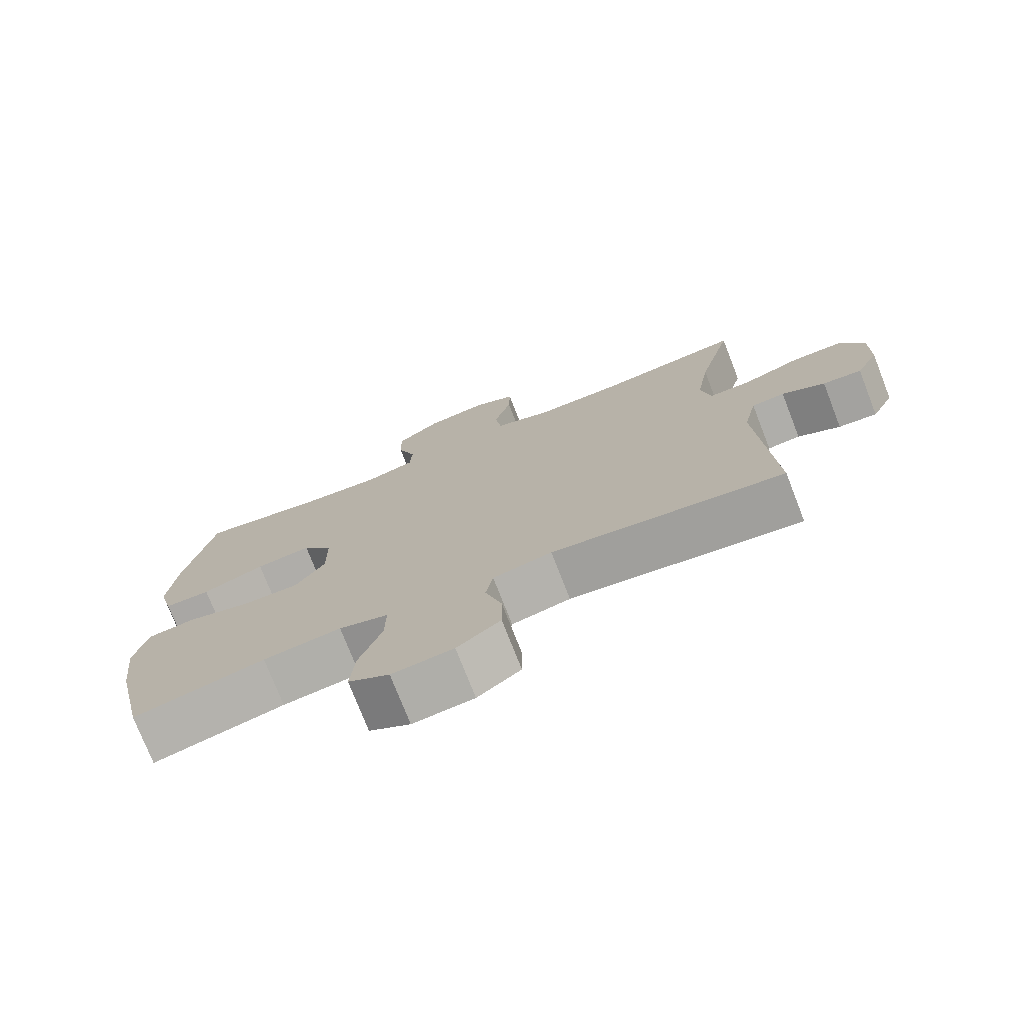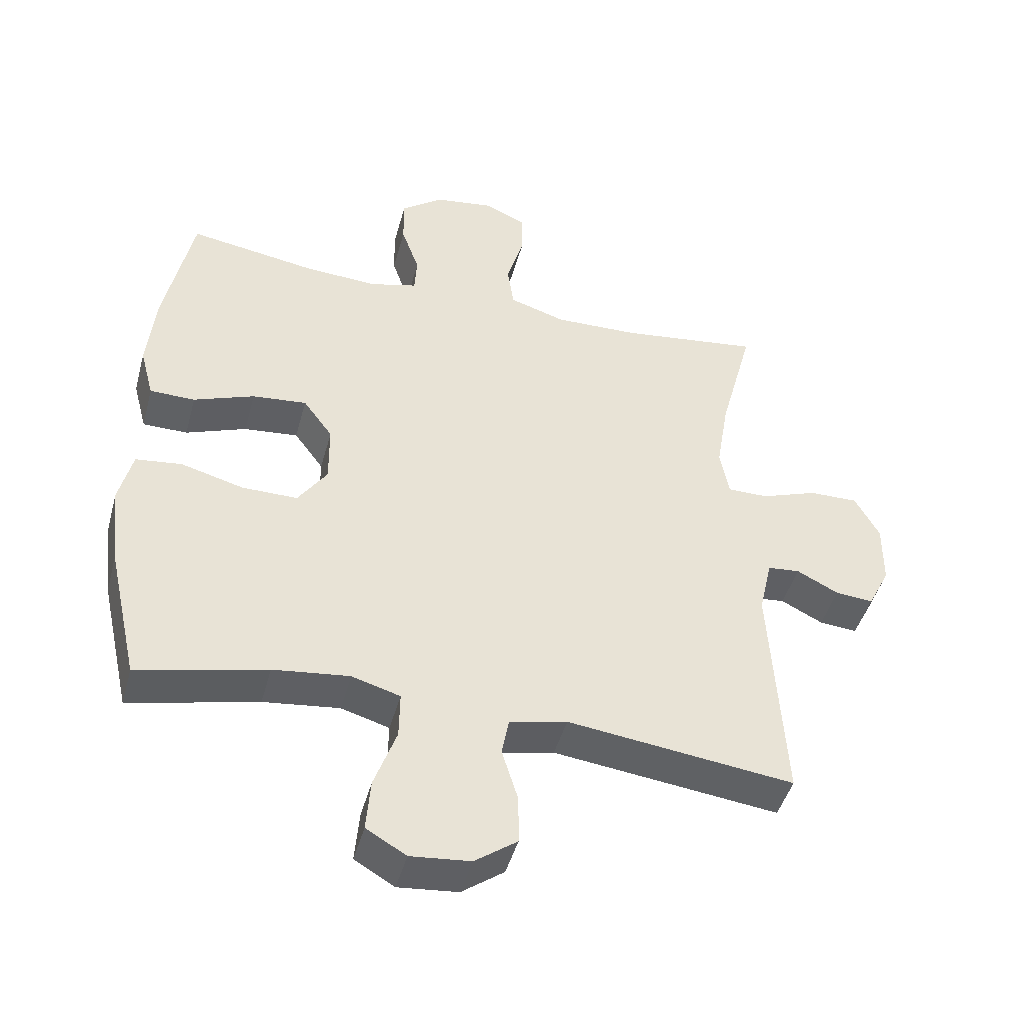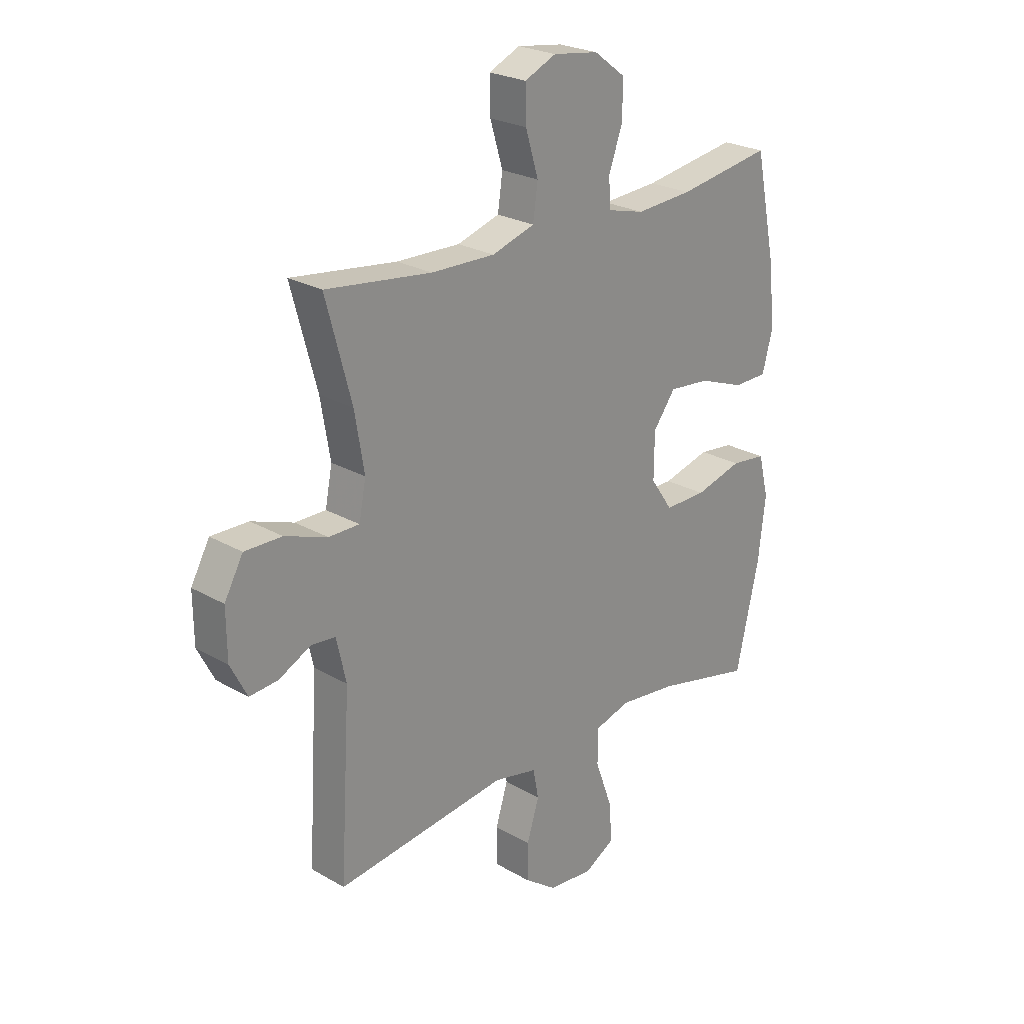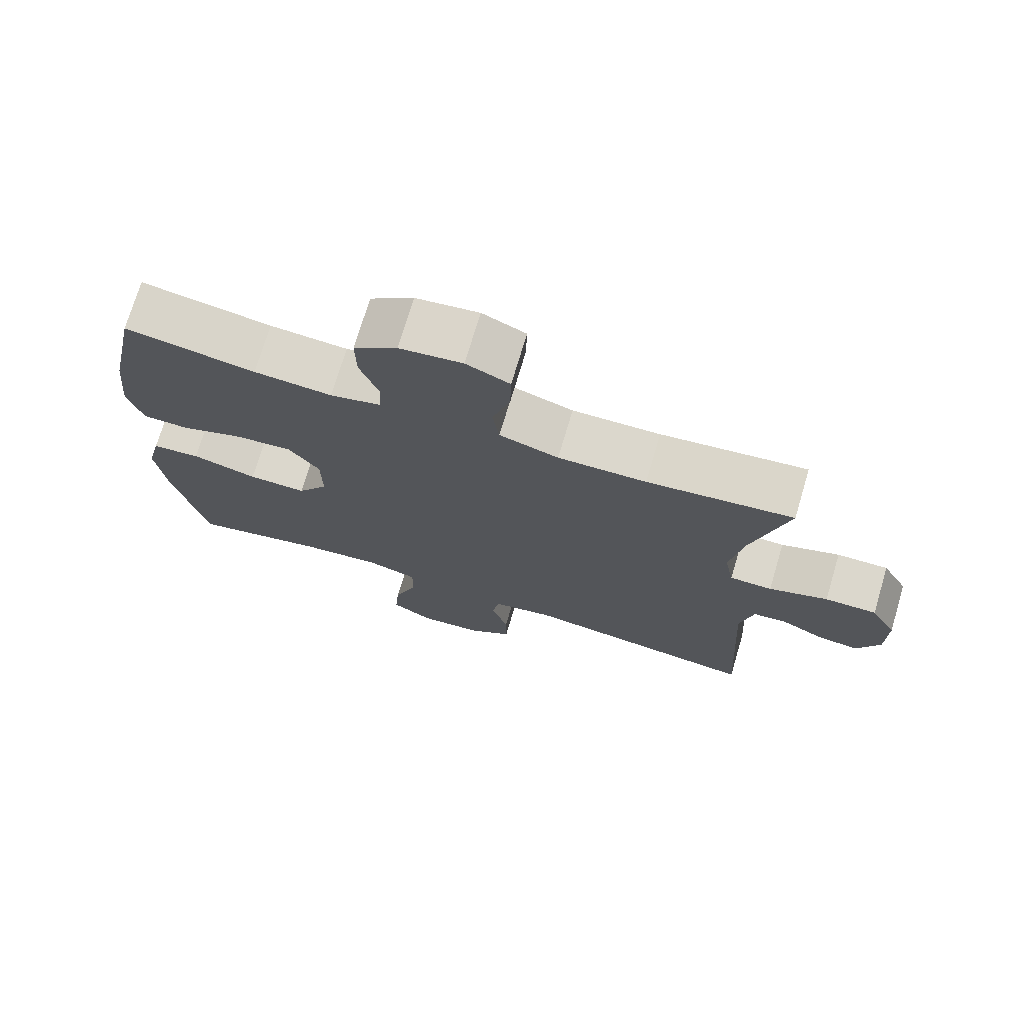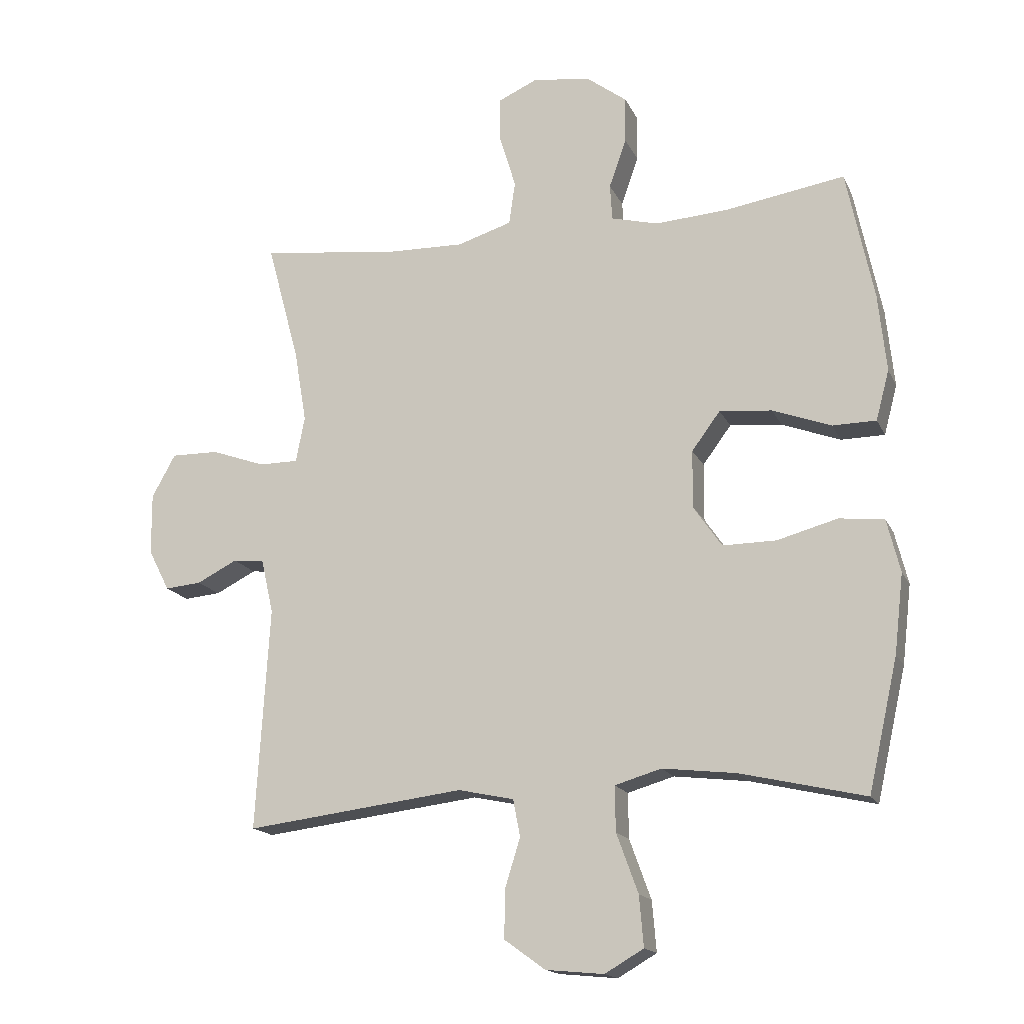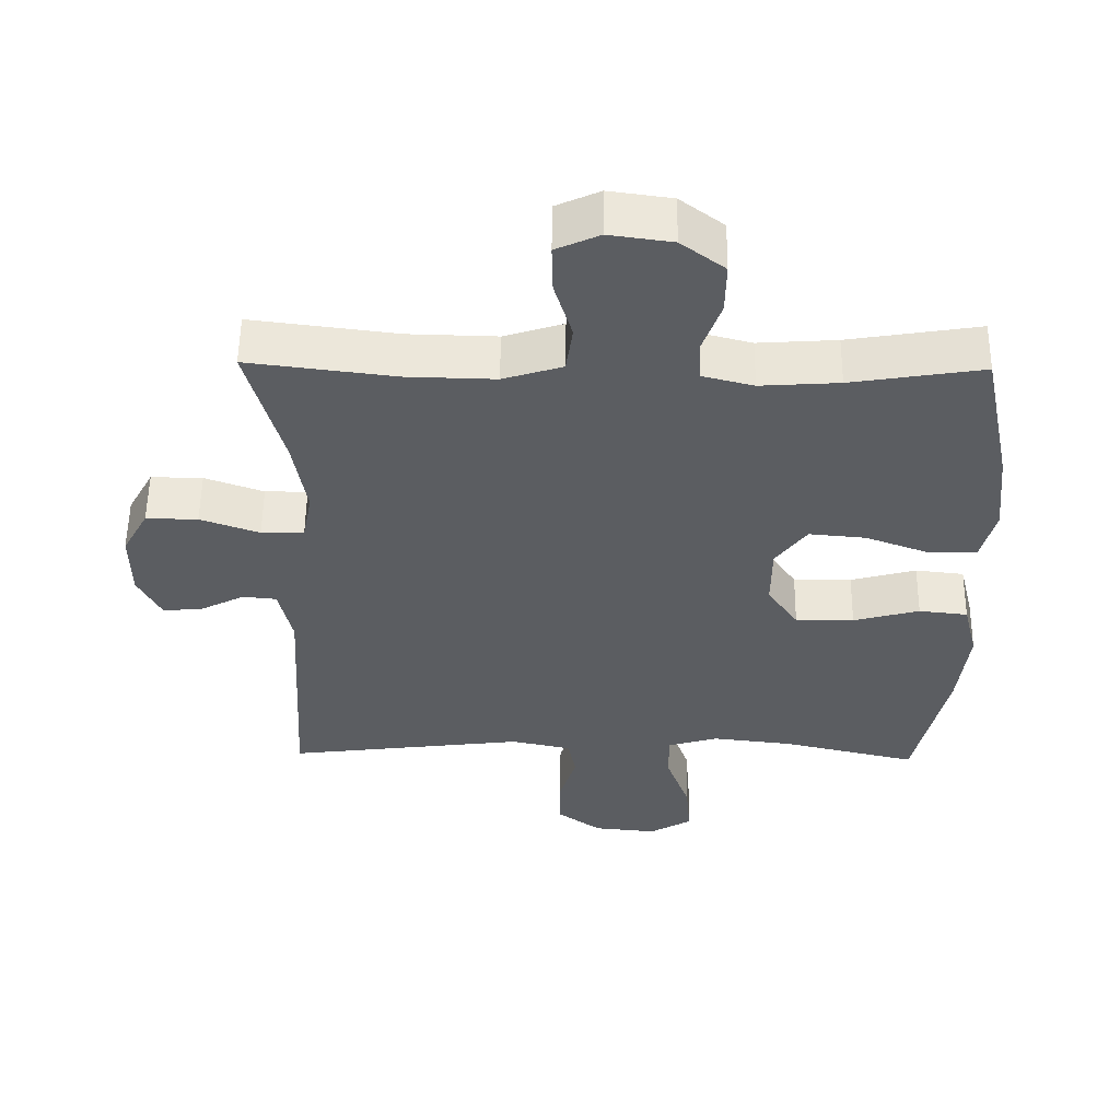
<metadata>
{"format":"obj","ext":"obj","renderer":"f3d","projection":"perspective","resolution":1024,"background":"white","views":[{"elev":-75.1,"azim":-158.7,"up":"+Z"},{"elev":-45.1,"azim":165.1,"up":"+Z"},{"elev":24.4,"azim":-46.4,"up":"+Z"},{"elev":73.3,"azim":-163.4,"up":"+Z"},{"elev":-16.3,"azim":18.4,"up":"+Z"},{"elev":54.5,"azim":0.7,"up":"+Z"}]}
</metadata>
<code>
o path5844
v 0.561 0.0375 -0.2911
v 0.5759 0.0375 -0.1635
v 0.5548 0.0375 -0.07852
v 0.4825 0.0375 -0.07018
v 0.385 0.0375 -0.09672
v 0.2986 0.0375 -0.09746
v 0.2531 0.0375 -0.03166
v 0.2538 0.0375 0.06172
v 0.2997 0.0375 0.1238
v 0.3841 0.0375 0.1159
v 0.4785 0.0375 0.08091
v 0.5487 0.0375 0.08183
v 0.5701 0.0375 0.1622
v 0.5572 0.0375 0.2877
v 0.5133 0.0375 0.4985
v 0.319 0.0375 0.4672
v 0.2028 0.0375 0.4593
v 0.1273 0.0375 0.4787
v 0.1237 0.0375 0.5368
v 0.1517 0.0375 0.6158
v 0.1527 0.0375 0.6905
v 0.08774 0.0375 0.7392
v -0.005539 0.0375 0.7522
v -0.07013 0.0375 0.7231
v -0.06871 0.0375 0.6518
v -0.04251 0.0375 0.565
v -0.05246 0.0375 0.4956
v -0.1403 0.0375 0.468
v -0.2713 0.0375 0.4712
v -0.4886 0.0375 0.4985
v -0.4361 0.0375 0.3036
v -0.4167 0.0375 0.1877
v -0.431 0.0375 0.114
v -0.494 0.0375 0.1139
v -0.5812 0.0375 0.1449
v -0.6578 0.0375 0.1461
v -0.6961 0.0375 0.07673
v -0.6953 0.0375 -0.02208
v -0.6611 0.0375 -0.08896
v -0.6022 0.0375 -0.08367
v -0.537 0.0375 -0.05066
v -0.4869 0.0375 -0.05554
v -0.467 0.0375 -0.1435
v -0.4886 0.0375 -0.5032
v -0.1355 0.0375 -0.4592
v -0.04577 0.0375 -0.4783
v -0.03447 0.0375 -0.5378
v -0.05961 0.0375 -0.6188
v -0.05991 0.0375 -0.6948
v 0.005913 0.0375 -0.7423
v 0.09932 0.0375 -0.7512
v 0.1618 0.0375 -0.7147
v 0.1549 0.0375 -0.6335
v 0.1201 0.0375 -0.5378
v 0.119 0.0375 -0.4653
v 0.1942 0.0375 -0.4433
v 0.3131 0.0375 -0.4571
v 0.5133 0.0375 -0.5032
v 0.561 -0.0375 -0.2911
v 0.5759 -0.0375 -0.1635
v 0.5548 -0.0375 -0.07852
v 0.4825 -0.0375 -0.07018
v 0.385 -0.0375 -0.09672
v 0.2986 -0.0375 -0.09746
v 0.2531 -0.0375 -0.03166
v 0.2538 -0.0375 0.06172
v 0.2997 -0.0375 0.1238
v 0.3841 -0.0375 0.1159
v 0.4785 -0.0375 0.08091
v 0.5487 -0.0375 0.08183
v 0.5701 -0.0375 0.1622
v 0.5572 -0.0375 0.2877
v 0.5133 -0.0375 0.4985
v 0.319 -0.0375 0.4672
v 0.2028 -0.0375 0.4593
v 0.1273 -0.0375 0.4787
v 0.1237 -0.0375 0.5368
v 0.1517 -0.0375 0.6158
v 0.1527 -0.0375 0.6905
v 0.08774 -0.0375 0.7392
v -0.005539 -0.0375 0.7522
v -0.07013 -0.0375 0.7231
v -0.06871 -0.0375 0.6518
v -0.04251 -0.0375 0.565
v -0.05246 -0.0375 0.4956
v -0.1403 -0.0375 0.468
v -0.2713 -0.0375 0.4712
v -0.4886 -0.0375 0.4985
v -0.4361 -0.0375 0.3036
v -0.4167 -0.0375 0.1877
v -0.431 -0.0375 0.114
v -0.494 -0.0375 0.1139
v -0.5812 -0.0375 0.1449
v -0.6578 -0.0375 0.1461
v -0.6961 -0.0375 0.07673
v -0.6953 -0.0375 -0.02208
v -0.6611 -0.0375 -0.08896
v -0.6022 -0.0375 -0.08367
v -0.537 -0.0375 -0.05066
v -0.4869 -0.0375 -0.05554
v -0.467 -0.0375 -0.1435
v -0.4886 -0.0375 -0.5032
v -0.1355 -0.0375 -0.4592
v -0.04577 -0.0375 -0.4783
v -0.03447 -0.0375 -0.5378
v -0.05961 -0.0375 -0.6188
v -0.05991 -0.0375 -0.6948
v 0.005913 -0.0375 -0.7423
v 0.09932 -0.0375 -0.7512
v 0.1618 -0.0375 -0.7147
v 0.1549 -0.0375 -0.6335
v 0.1201 -0.0375 -0.5378
v 0.119 -0.0375 -0.4653
v 0.1942 -0.0375 -0.4433
v 0.3131 -0.0375 -0.4571
v 0.5133 -0.0375 -0.5032
v 0.08774 0.0375 0.7392
v -0.005539 0.0375 0.7522
v -0.07013 0.0375 0.7231
v -0.07013 0.0375 0.7231
v 0.1527 0.0375 0.6905
v -0.06871 0.0375 0.6518
v 0.1517 0.0375 0.6158
v -0.04251 0.0375 0.565
v 0.1237 0.0375 0.5368
v -0.05246 0.0375 0.4956
v -0.05246 0.0375 0.4956
v 0.1273 0.0375 0.4787
v 0.1273 0.0375 0.4787
v -0.1403 0.0375 0.468
v -0.2713 0.0375 0.4712
v -0.4886 0.0375 0.4985
v -0.4886 0.0375 0.4985
v 0.5133 0.0375 0.4985
v 0.5133 0.0375 0.4985
v 0.319 0.0375 0.4672
v 0.2028 0.0375 0.4593
v -0.4361 0.0375 0.3036
v 0.5572 0.0375 0.2877
v -0.4167 0.0375 0.1877
v 0.5701 0.0375 0.1622
v -0.431 0.0375 0.114
v -0.431 0.0375 0.114
v 0.5487 0.0375 0.08183
v 0.5487 0.0375 0.08183
v 0.2997 0.0375 0.1238
v 0.3841 0.0375 0.1159
v -0.5812 0.0375 0.1449
v -0.6578 0.0375 0.1461
v -0.6578 0.0375 0.1461
v -0.6961 0.0375 0.07673
v -0.494 0.0375 0.1139
v 0.2538 0.0375 0.06172
v 0.4785 0.0375 0.08091
v -0.6953 0.0375 -0.02208
v 0.2531 0.0375 -0.03166
v -0.6611 0.0375 -0.08896
v -0.6611 0.0375 -0.08896
v 0.2986 0.0375 -0.09746
v -0.537 0.0375 -0.05066
v -0.4869 0.0375 -0.05554
v -0.4869 0.0375 -0.05554
v -0.6022 0.0375 -0.08367
v -0.467 0.0375 -0.1435
v 0.5548 0.0375 -0.07852
v 0.5548 0.0375 -0.07852
v 0.4825 0.0375 -0.07018
v 0.385 0.0375 -0.09672
v 0.5759 0.0375 -0.1635
v 0.561 0.0375 -0.2911
v 0.1942 0.0375 -0.4433
v 0.3131 0.0375 -0.4571
v 0.119 0.0375 -0.4653
v 0.119 0.0375 -0.4653
v -0.1355 0.0375 -0.4592
v -0.04577 0.0375 -0.4783
v -0.04577 0.0375 -0.4783
v 0.1201 0.0375 -0.5378
v -0.4886 0.0375 -0.5032
v -0.4886 0.0375 -0.5032
v -0.03447 0.0375 -0.5378
v 0.5133 0.0375 -0.5032
v 0.5133 0.0375 -0.5032
v 0.1549 0.0375 -0.6335
v -0.05961 0.0375 -0.6188
v -0.05991 0.0375 -0.6948
v 0.1618 0.0375 -0.7147
v 0.1618 0.0375 -0.7147
v 0.005913 0.0375 -0.7423
v 0.09932 0.0375 -0.7512
v 0.08774 -0.0375 0.7392
v -0.005539 -0.0375 0.7522
v -0.07013 -0.0375 0.7231
v -0.07013 -0.0375 0.7231
v 0.1527 -0.0375 0.6905
v -0.06871 -0.0375 0.6518
v 0.1517 -0.0375 0.6158
v -0.04251 -0.0375 0.565
v 0.1237 -0.0375 0.5368
v -0.05246 -0.0375 0.4956
v -0.05246 -0.0375 0.4956
v 0.1273 -0.0375 0.4787
v 0.1273 -0.0375 0.4787
v -0.1403 -0.0375 0.468
v -0.2713 -0.0375 0.4712
v -0.4886 -0.0375 0.4985
v -0.4886 -0.0375 0.4985
v 0.5133 -0.0375 0.4985
v 0.5133 -0.0375 0.4985
v 0.319 -0.0375 0.4672
v 0.2028 -0.0375 0.4593
v -0.4361 -0.0375 0.3036
v 0.5572 -0.0375 0.2877
v -0.4167 -0.0375 0.1877
v 0.5701 -0.0375 0.1622
v -0.431 -0.0375 0.114
v -0.431 -0.0375 0.114
v 0.5487 -0.0375 0.08183
v 0.5487 -0.0375 0.08183
v 0.2997 -0.0375 0.1238
v 0.3841 -0.0375 0.1159
v -0.5812 -0.0375 0.1449
v -0.6578 -0.0375 0.1461
v -0.6578 -0.0375 0.1461
v -0.6961 -0.0375 0.07673
v -0.494 -0.0375 0.1139
v 0.2538 -0.0375 0.06172
v 0.4785 -0.0375 0.08091
v -0.6953 -0.0375 -0.02208
v 0.2531 -0.0375 -0.03166
v -0.6611 -0.0375 -0.08896
v -0.6611 -0.0375 -0.08896
v 0.2986 -0.0375 -0.09746
v -0.537 -0.0375 -0.05066
v -0.4869 -0.0375 -0.05554
v -0.4869 -0.0375 -0.05554
v -0.6022 -0.0375 -0.08367
v -0.467 -0.0375 -0.1435
v 0.5548 -0.0375 -0.07852
v 0.5548 -0.0375 -0.07852
v 0.4825 -0.0375 -0.07018
v 0.385 -0.0375 -0.09672
v 0.5759 -0.0375 -0.1635
v 0.561 -0.0375 -0.2911
v 0.1942 -0.0375 -0.4433
v 0.3131 -0.0375 -0.4571
v 0.119 -0.0375 -0.4653
v 0.119 -0.0375 -0.4653
v -0.1355 -0.0375 -0.4592
v -0.04577 -0.0375 -0.4783
v -0.04577 -0.0375 -0.4783
v 0.1201 -0.0375 -0.5378
v -0.4886 -0.0375 -0.5032
v -0.4886 -0.0375 -0.5032
v -0.03447 -0.0375 -0.5378
v 0.5133 -0.0375 -0.5032
v 0.5133 -0.0375 -0.5032
v 0.1549 -0.0375 -0.6335
v -0.05961 -0.0375 -0.6188
v -0.05991 -0.0375 -0.6948
v 0.1618 -0.0375 -0.7147
v 0.1618 -0.0375 -0.7147
v 0.005913 -0.0375 -0.7423
v 0.09932 -0.0375 -0.7512
f 214 227 204
f 202 199 200
f 255 247 250
f 212 205 206
f 221 228 215
f 261 258 264
f 252 247 255
f 191 197 195
f 229 234 225
f 200 227 202
f 260 263 259
f 191 198 197
f 235 226 234
f 238 216 235
f 198 191 196
f 221 210 220
f 245 233 247
f 210 213 208
f 246 233 245
f 250 230 249
f 242 243 241
f 191 192 196
f 197 198 199
f 234 229 237
f 238 230 216
f 244 246 256
f 243 242 244
f 215 228 218
f 214 205 212
f 214 204 205
f 244 242 246
f 249 238 253
f 259 258 252
f 264 258 263
f 237 229 231
f 225 234 222
f 263 258 259
f 202 220 211
f 210 221 213
f 216 230 227
f 200 199 198
f 225 222 223
f 249 230 238
f 216 227 214
f 239 241 243
f 204 227 200
f 259 252 255
f 242 233 246
f 235 216 226
f 211 220 210
f 196 192 193
f 222 234 226
f 227 220 202
f 213 221 215
f 247 230 250
f 247 233 230
f 22 23 81 80
f 23 120 194 81
f 21 22 80 79
f 24 25 83 82
f 20 21 79 78
f 25 26 84 83
f 19 20 78 77
f 26 127 201 84
f 129 19 77 203
f 27 28 86 85
f 29 133 207 87
f 135 16 74 209
f 17 18 76 75
f 28 29 87 86
f 16 17 75 74
f 30 31 89 88
f 14 15 73 72
f 31 32 90 89
f 13 14 72 71
f 32 143 217 90
f 145 13 71 219
f 9 10 68 67
f 35 150 224 93
f 36 37 95 94
f 34 35 93 92
f 8 9 67 66
f 11 12 70 69
f 10 11 69 68
f 33 34 92 91
f 37 38 96 95
f 7 8 66 65
f 38 158 232 96
f 6 7 65 64
f 41 162 236 99
f 40 41 99 98
f 39 40 98 97
f 42 43 101 100
f 166 4 62 240
f 4 5 63 62
f 2 3 61 60
f 5 6 64 63
f 1 2 60 59
f 56 57 115 114
f 174 56 114 248
f 45 177 251 103
f 54 55 113 112
f 180 45 103 254
f 43 44 102 101
f 46 47 105 104
f 183 1 59 257
f 57 58 116 115
f 53 54 112 111
f 47 48 106 105
f 48 49 107 106
f 188 53 111 262
f 49 50 108 107
f 51 52 110 109
f 50 51 109 108
f 140 130 153
f 128 126 125
f 181 176 173
f 138 132 131
f 147 141 154
f 187 190 184
f 178 181 173
f 117 121 123
f 155 151 160
f 126 128 153
f 186 185 189
f 117 123 124
f 161 160 152
f 164 161 142
f 124 122 117
f 147 146 136
f 171 173 159
f 136 134 139
f 172 171 159
f 176 175 156
f 168 167 169
f 117 122 118
f 123 125 124
f 160 163 155
f 164 142 156
f 170 182 172
f 169 170 168
f 141 144 154
f 140 138 131
f 140 131 130
f 170 172 168
f 175 179 164
f 185 178 184
f 190 189 184
f 163 157 155
f 151 148 160
f 189 185 184
f 128 137 146
f 136 139 147
f 142 153 156
f 126 124 125
f 151 149 148
f 175 164 156
f 142 140 153
f 165 169 167
f 130 126 153
f 185 181 178
f 168 172 159
f 161 152 142
f 137 136 146
f 122 119 118
f 148 152 160
f 153 128 146
f 139 141 147
f 173 176 156
f 173 156 159

</code>
